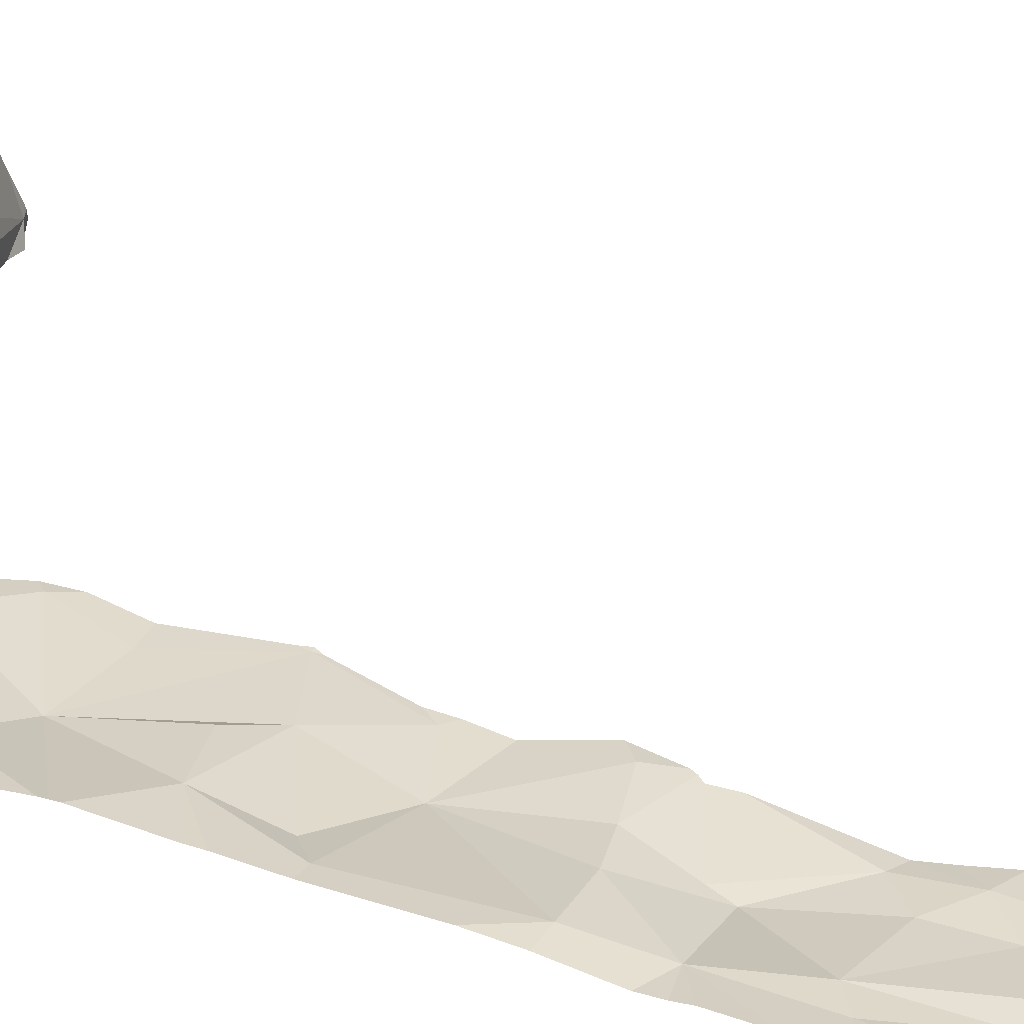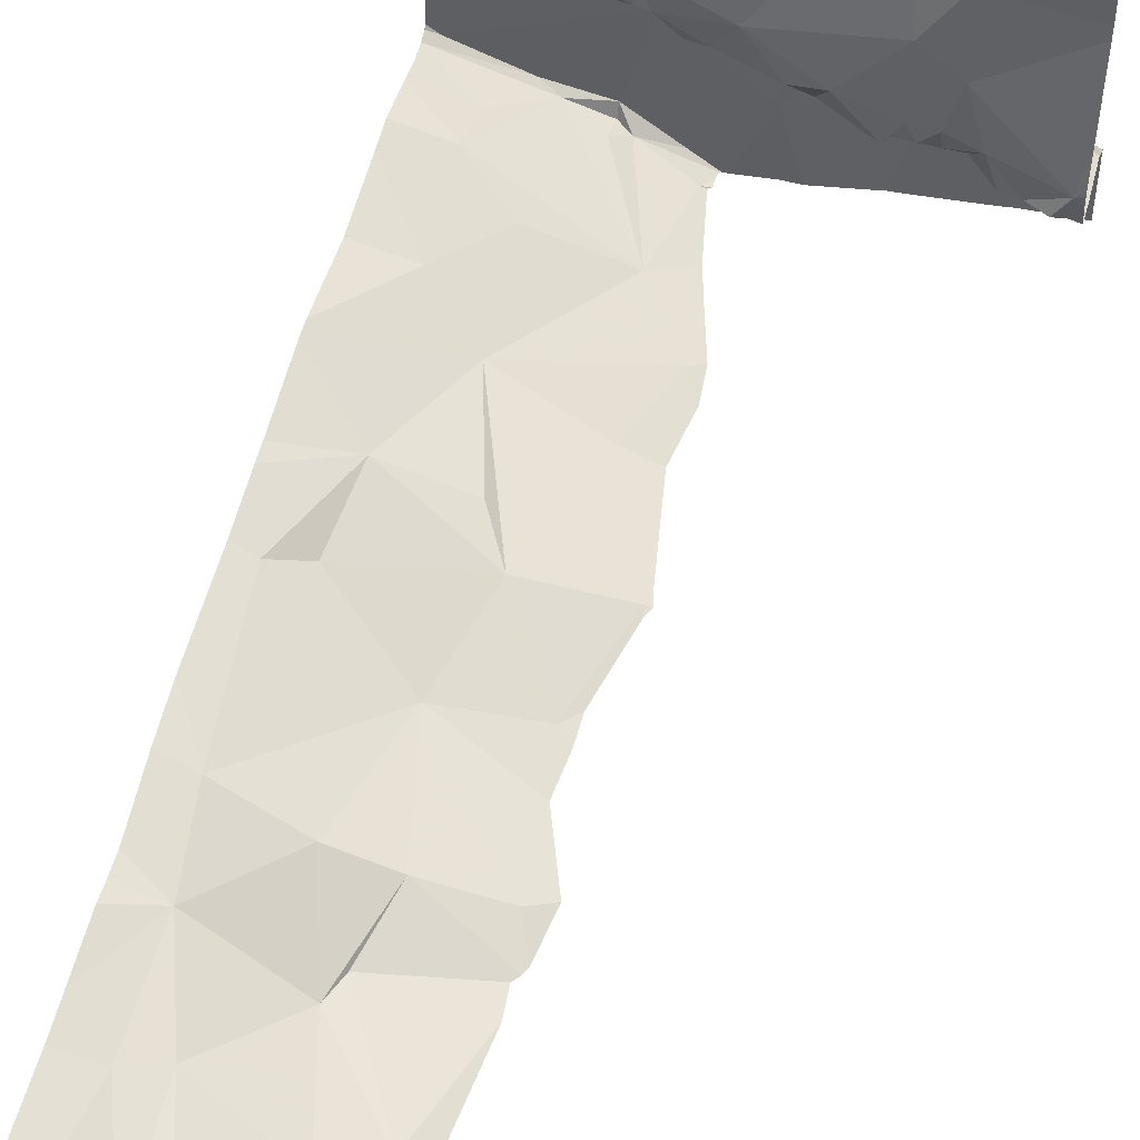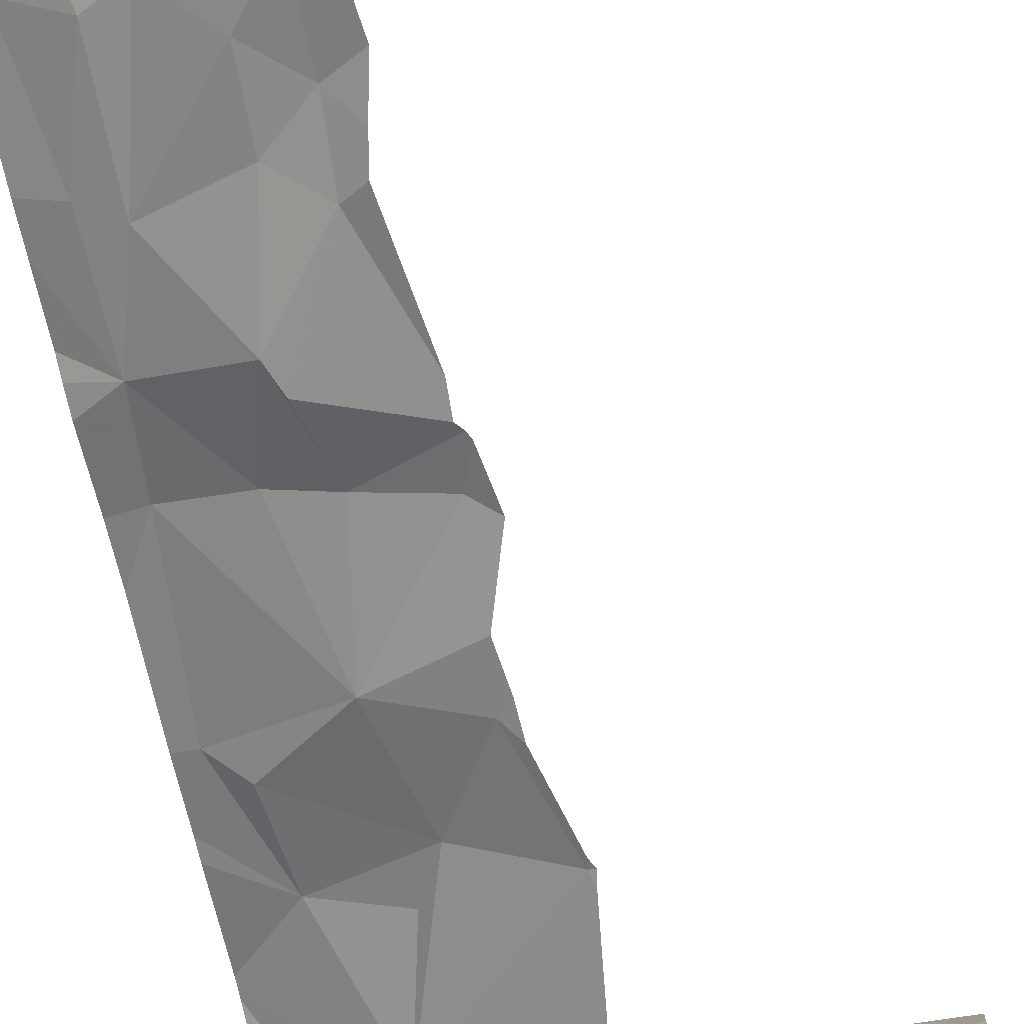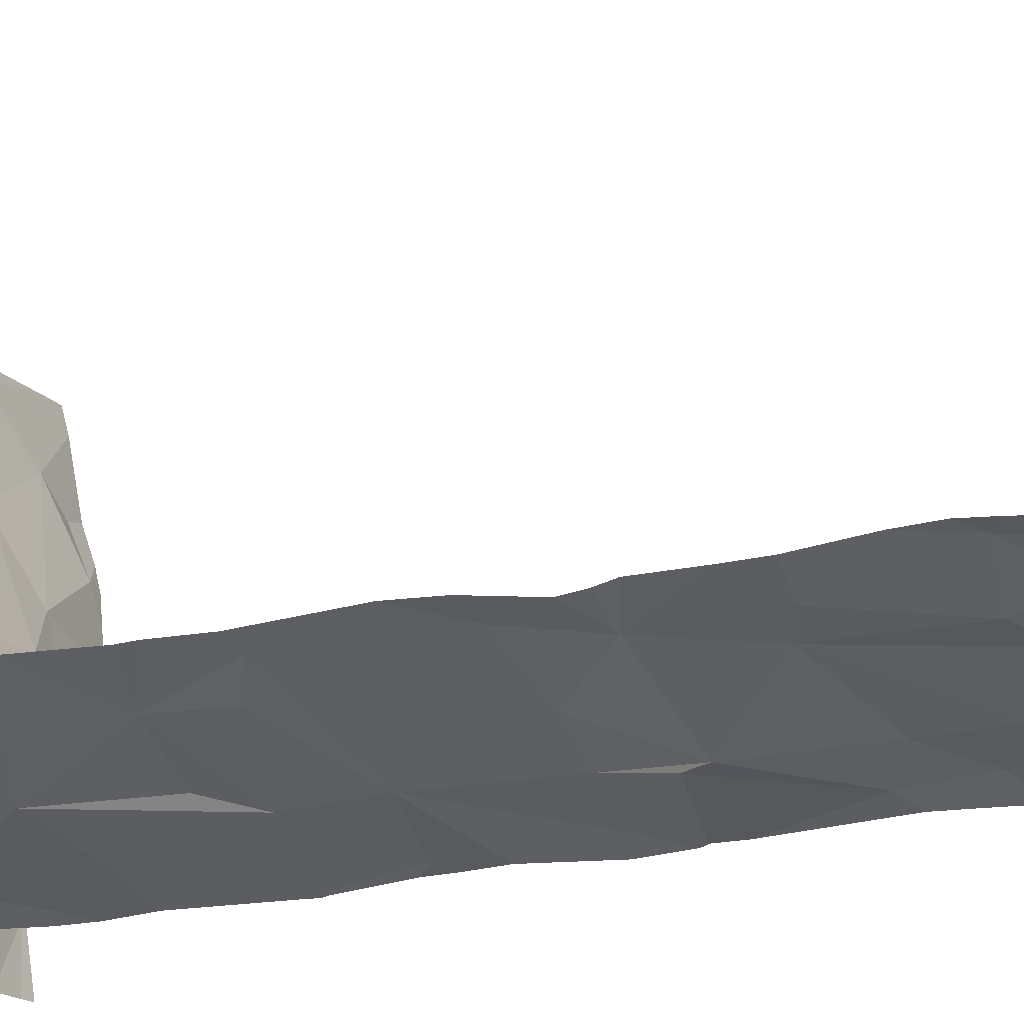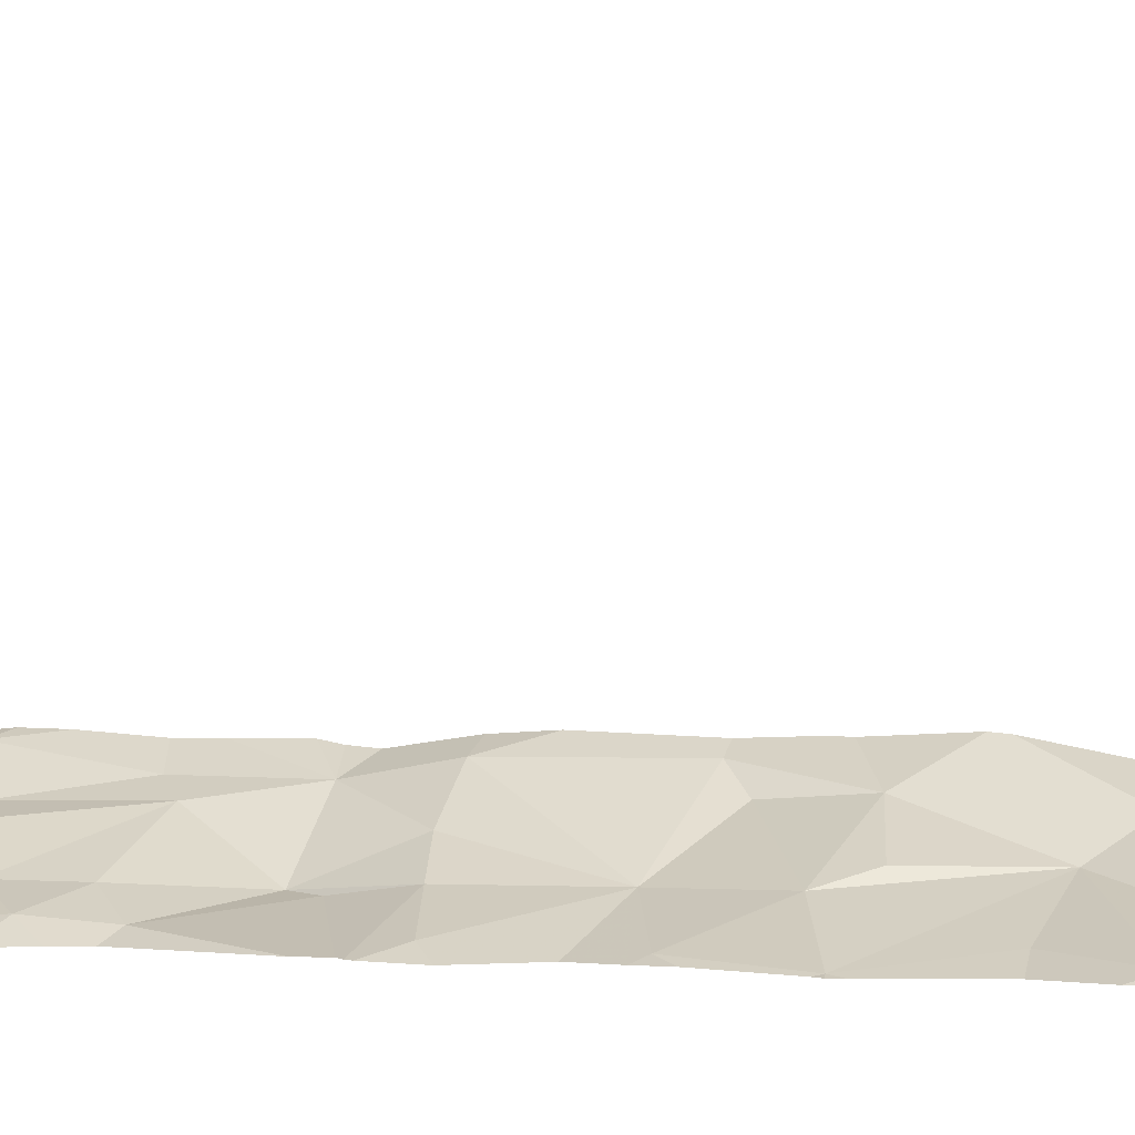
<metadata>
{"format":"obj","ext":"obj","renderer":"f3d","projection":"perspective","resolution":1024,"background":"white","views":[{"elev":51.0,"azim":109.6,"up":"+Y"},{"elev":53.2,"azim":-166.1,"up":"+Y"},{"elev":-70.8,"azim":-167.0,"up":"+Y"},{"elev":-17.2,"azim":120.2,"up":"+Y"},{"elev":4.7,"azim":-79.9,"up":"+Y"}]}
</metadata>
<code>
v -119.5 200.6 495.2
v -119.8 201.5 496.2
v -119.3 200.7 495.2
v -119.2 200.7 494
v -119.8 201.5 496.2
v -119.5 200.6 494.3
v -119.6 200.6 494.3
v -119.6 200.6 494.1
v -119.6 200.6 494.1
v -119.5 200.6 494
v -119.3 200.7 494
v -119.4 200.7 494.1
v -119.5 200.7 494.1
v -119.3 200.7 494.3
v -119.4 200.7 494.1
v -119.4 200.6 494
v -119.5 200.6 494
v -119.1 201.5 496.1
v -119.6 200.6 494.2
v -119.4 201.5 496.2
v -119.3 200.7 494.1
v -119.4 200.7 494
v -119.5 200.6 496.2
v -120 201.5 496.3
v -119.4 200.7 496.3
v -119.4 200.7 494.4
v -119.5 200.6 494.3
v -119.5 200.6 496.2
v -119.5 200.6 496
v -119.5 200.6 494.4
v -119.3 200.6 494.8
v -119.4 200.7 494.9
v -119.3 200.7 494.9
v -119.5 200.6 495
v -119.8 201.5 496.2
v -119.6 200.6 495.5
v -119.4 200.7 495.4
v -119.4 200.6 494.8
v -119.4 200.7 494.5
v -119.2 200.7 494.6
v -119.5 200.6 494.6
v -119.6 200.7 496.2
v -120 201.5 496.3
v -119.4 200.6 496.2
v -119.4 200.7 496.2
v -119.3 200.7 496.2
v -119.5 201.5 496.2
v -120 200.7 496.3
v -119.6 201.5 496.2
v -119.8 200.8 496.3
v -119.1 200.8 494.3
v -120 200.7 496.3
v -119.2 201.5 496.2
v -119.1 200.8 494
v -119.4 200.7 496.2
v -119.5 201.5 496.2
v -119.5 200.6 495.9
v -119.3 200.7 495.7
v -119.5 200.6 495.7
v -119.5 201.5 496.2
v -119.4 201.5 496.2
v -119.4 200.7 495.5
v -119.1 201.1 496.3
v -119.2 201.1 496.3
v -119.1 201.1 496.2
v -119.5 200.6 494
v -119.5 200.6 496.1
v -119.1 200.8 494.3
v -119.2 200.7 494.3
v -119.2 200.8 494.5
v -119.2 200.7 494
v -119.1 200.7 494
v -119.1 200.8 494.1
v -119.6 200.6 494.9
v -119.6 200.6 494.4
v -119.3 200.7 494.1
v -119.2 200.7 494.2
v -119.3 200.7 494.1
v -119.2 200.6 494
v -119.6 200.6 494.9
v -119.7 200.9 496.2
v -119.7 200.9 496.3
v -119.8 200.9 496.2
v -119.6 200.6 494.2
v -119.6 200.6 494.1
v -119.6 200.6 494.9
v -119.1 200.8 494.1
v -119.1 200.6 494
v -120 201.3 496.2
v -119.2 200.7 495.8
v -119.5 200.6 495.1
v -119.1 200.8 495.6
v -119.1 200.8 494
v -119.6 200.6 495
v -119.1 201.5 496.1
v -119.5 200.6 494
v -119.6 200.6 494.2
v -119.1 200.8 494.9
v -119.1 200.8 495.3
v -119.4 201.2 496.1
v -119.3 201.3 496.1
v -119.3 201.2 496.1
v -119.5 201 496.3
v -119.4 200.9 496.3
v -119.6 200.9 496.3
v -119.5 201 496.3
v -119.8 201.5 496.2
v -119.9 201.4 496.2
v -119.2 200.7 496.2
v -119.1 200.8 496.2
v -119.6 200.9 496.2
v -119.6 200.9 496.3
v -119.1 200.8 496.2
v -119.2 201.1 496.3
v -119.3 201 496.3
v -119.3 201.4 496.2
v -119.1 200.8 494
v -119.7 201.3 496.2
v -119.6 201.3 496.2
v -119.4 201.1 496.1
v -119.7 200.9 496.1
v -120 200.8 496.1
v -120 200.8 496.1
v -120 200.8 496.1
v -119.8 200.9 496.1
v -119.9 201 496.1
v -119.8 201.1 496.1
v -119.5 201 496.1
v -119.5 201 496.1
v -119.6 201 496.1
v -119.4 201.1 496.1
v -119.3 201.1 496.1
v -119.3 201 496.2
v -119.2 200.8 496.1
v -119.2 200.7 496.2
v -119.3 201.1 496.3
v -119.4 200.6 494
v -119.5 200.6 496.2
v -119.7 200.8 496.3
v -119.1 200.8 494.2
v -119.1 200.8 495.6
v -119.8 200.9 496.1
v -119.8 200.9 496.1
v -119.8 200.9 496.1
v -119.4 200.6 494
v -119.2 200.6 494
v -119.2 200.8 495.5
v -119.1 200.8 494
v -119.8 200.9 496.2
v -119.8 200.8 496.3
v -119.2 200.7 495.3
v -119.2 200.8 494.8
v -119.5 200.6 495.2
v -119.4 200.6 494
v -119.5 200.6 496.2
v -119.1 201.1 496.3
v -119.1 201.1 496.1
v -119.6 200.6 494.1
v -119.6 200.6 494
v -119.3 200.7 496
v -119.6 200.6 494.1
v -119.1 201.2 496.1
v -119.5 200.6 496.2
v -119.4 200.6 494
v -119.8 200.8 496.2
v -119.9 200.8 496.3
v -119.9 200.8 496.2
v -119.8 200.9 496.1
v -120 201.2 496.2
v -119.9 201.1 496.1
v -119.1 200.7 494
v -119.3 201 496.2
v -119.4 201 496.2
v -119.1 200.8 494
v -119.9 200.8 496.3
v -119.8 200.8 496.3
v -119.8 200.9 496.1
v -119.6 201 496.1
v -119.6 201 496.1
v -119.7 201 496.1
v -119.9 200.9 496.1
v -119.9 200.8 496.1
v -119.1 201.3 496.1
v -119.9 200.8 496.1
v -119.1 201.5 496.1
v -119.5 201 496.1
v -119.6 201.5 496.2
v -119.4 201 496.2
v -119.4 201 496.1
v -119.4 201 496.3
v -119.5 201.5 496.2
v -120 200.8 496.1
v -119.9 200.8 496.2
v -119.9 200.8 496.3
v -119.4 201 496.1
v -119.4 201 496.1
v -119.2 201.1 496.3
v -119.2 201.1 496.1
v -119.1 201.1 496.1
v -119.6 200.6 494.1
v -119.2 201.2 496.1
v -119.2 201.1 496.1
v -119.4 201.2 496.1
v -119.3 201.1 496.1
v -119.5 200.6 495.3
v -120 200.7 496.3
v -119.1 201.5 496.1
v -120 201.4 496.2
v -120 201.3 496.2
v -120 201.5 496.2
v -120 200.8 496.1
v -120 200.8 496.1
v -120 200.8 496.1
v -120 200.8 496.1
v -120 200.7 496.3
v -120 201.1 496.2
v -120 201.2 496.2
v -120 200.8 496.1
v -120 201.1 496.2
v -120 201.2 496.2
v -120 201.3 496.2
v -120 200.8 496.1
v -120 200.9 496.1
v -120 200.8 496.2
v -120 200.8 496.2
v -120 200.7 496.3
v -120 200.8 496.2
v -120 200.7 496.2
v -120 200.8 496.2
v -120 200.8 496.2
v -120 200.8 496.2
v -120 200.9 496.1
v -119.1 201.5 496.1
v -119.1 200.8 495.3
v -119.1 200.8 495.1
v -119.1 201 496.3
v -119.1 200.8 496.2
v -119.1 200.8 496.1
v -119.1 200.8 496.2
v -119.1 200.8 495.4
v -119.1 200.8 494.3
v -119.1 200.8 494.8
v -119.1 200.8 494.8
v -119.1 200.8 495
v -119.1 200.8 494.4
v -119.1 200.8 494.5
v -119.1 200.8 494.7
v -119.1 200.8 494.6
v -119.1 201.2 496.1
v -119.1 201.2 496.1
v -119.1 201.3 496.1
v -119.1 201.4 496.1
v -119.1 201.3 496.1
v -119.1 201.3 496.1
v -119.1 201.1 496.3
v -119.1 201.1 496.3
v -119.1 200.8 496.2
v -119.1 200.8 496
v -119.1 200.8 496.2
v -119.1 201.1 496.2
v -119.1 200.8 496.2
v -119.1 201.1 496.3
v -119.1 201.1 496.3
v -119.1 201.2 496.2
v -119.1 201.1 496.3
v -119.1 201.1 496.2
v -119.1 201.2 496.1
v -119.1 201.5 496.1
v -119.1 200.8 495.8
v -119.1 200.8 496
v -119.1 200.8 495.6
v -119.1 200.8 495.4
v -119.1 200.8 494.9
v -119.5 200.6 494.6
v -119.5 200.6 494.6
v -119.5 200.6 494.5
v -119.5 200.6 496.2
v -119.6 200.6 496.2
v -119.6 200.6 496.2
v -119.8 200.6 496.3
v -119.9 200.6 496.3
v -119.7 200.6 496.3
v -119.5 200.6 496.2
v -120 200.6 496.3
v -119.9 200.6 496.3
v -119.5 200.6 496.2
v -119.5 200.6 496
v -119.5 200.6 496.2
v -119.5 200.6 496.2
v -119.6 200.6 495.8
v -119.6 200.6 495.7
v -119.6 200.6 495.9
v -119.6 200.6 495.4
v -119.6 200.6 495.5
v -119.6 200.6 495.5
v -119.5 200.6 494
v -119.7 200.6 496.2
v -119.6 200.6 494.8
v -119.1 200.6 494
v -120 200.6 496.3
v -120 200.6 496.3
v -119.1 200.6 494
v -119.1 200.6 494
f 3 1 153
f 286 28 283
f 9 8 10
f 145 11 137
f 13 12 14
f 16 15 17
f 171 4 146
f 137 16 164
f 13 17 15
f 161 19 200
f 8 9 161
f 15 12 13
f 13 9 17
f 11 21 22
f 22 16 11
f 16 22 15
f 10 17 9
f 23 25 138
f 14 26 27
f 67 28 155
f 10 8 159
f 14 27 13
f 164 17 154
f 154 10 66
f 27 19 13
f 97 27 6
f 7 30 75
f 32 31 33
f 37 36 1
f 34 32 3
f 32 33 3
f 80 32 86
f 32 34 74
f 34 3 91
f 38 31 32
f 31 39 40
f 40 39 26
f 31 38 41
f 26 30 27
f 30 41 274
f 39 41 30
f 39 30 26
f 31 41 39
f 44 25 23
f 25 45 46
f 50 48 280
f 44 23 163
f 284 206 300
f 25 44 45
f 28 44 283
f 45 55 46
f 44 55 45
f 46 55 29
f 28 29 44
f 29 57 58
f 59 57 290
f 59 58 57
f 57 29 287
f 37 62 58
f 205 36 293
f 36 37 58
f 36 59 291
f 13 19 9
f 3 37 1
f 41 38 80
f 42 50 282
f 281 52 285
f 29 55 44
f 58 59 36
f 64 63 65
f 69 68 70
f 11 4 71
f 72 71 4
f 72 4 174
f 21 11 71
f 76 21 71
f 76 73 77
f 78 21 76
f 76 77 14
f 14 12 78
f 12 22 78
f 15 22 12
f 117 71 54
f 78 22 21
f 87 76 117
f 82 81 83
f 285 52 284
f 239 135 238
f 92 58 141
f 54 72 93
f 14 78 76
f 68 73 140
f 234 98 235
f 101 100 102
f 104 103 105
f 104 106 103
f 210 107 43
f 109 46 110
f 105 111 112
f 110 113 109
f 109 113 104
f 63 114 115
f 116 95 207
f 119 118 120
f 81 121 83
f 123 122 124
f 126 125 127
f 129 128 130
f 132 131 133
f 236 113 237
f 135 134 238
f 136 115 114
f 100 116 119
f 81 82 112
f 105 82 139
f 25 104 42
f 122 123 211
f 143 142 144
f 147 99 234
f 238 134 258
f 82 149 150
f 284 52 206
f 68 77 73
f 69 14 77
f 69 77 68
f 26 14 40
f 147 62 37
f 151 3 99
f 3 98 99
f 3 33 98
f 152 98 33
f 33 31 152
f 70 40 69
f 14 69 40
f 283 44 163
f 70 68 245
f 282 50 280
f 281 48 52
f 152 70 246
f 156 65 63
f 136 157 132
f 134 160 90
f 25 46 109
f 63 115 104
f 151 147 37
f 166 165 167
f 50 42 150
f 168 125 142
f 144 142 125
f 107 108 118
f 216 169 217
f 208 108 210
f 108 89 169
f 106 172 173
f 169 170 108
f 5 118 35
f 237 113 261
f 168 142 121
f 143 165 83
f 175 50 176
f 165 175 176
f 166 175 165
f 177 143 144
f 176 150 165
f 179 178 180
f 143 181 182
f 143 177 181
f 143 182 165
f 178 127 180
f 125 168 180
f 177 126 181
f 126 177 125
f 180 168 121
f 144 125 177
f 127 178 118
f 116 183 251
f 121 142 83
f 184 182 181
f 126 170 216
f 121 130 179
f 129 186 128
f 35 187 49
f 178 120 118
f 128 178 130
f 186 188 189
f 190 172 106
f 119 116 191
f 118 108 170
f 280 48 281
f 170 127 118
f 279 42 297
f 169 89 209
f 236 63 113
f 123 192 181
f 193 167 224
f 181 192 184
f 184 167 165
f 235 98 244
f 134 135 46
f 124 122 192
f 124 192 123
f 167 194 175
f 50 175 194
f 48 50 194
f 193 194 167
f 48 194 227
f 192 122 218
f 166 167 175
f 226 48 228
f 83 149 82
f 50 150 176
f 150 139 82
f 150 149 165
f 83 165 149
f 227 193 230
f 278 42 279
f 224 184 231
f 184 192 229
f 173 188 129
f 103 111 105
f 131 195 133
f 172 133 188
f 195 188 133
f 195 131 196
f 188 196 189
f 189 178 128
f 133 172 136
f 136 172 115
f 195 196 188
f 64 65 197
f 65 157 197
f 131 120 196
f 189 196 120
f 186 189 128
f 157 198 132
f 104 190 106
f 64 197 63
f 255 63 256
f 63 197 114
f 172 188 173
f 136 197 157
f 186 129 188
f 42 104 105
f 111 130 121
f 129 111 103
f 103 173 129
f 103 106 173
f 121 81 111
f 46 135 110
f 138 42 277
f 104 25 109
f 110 135 239
f 29 160 134
f 134 46 29
f 277 42 278
f 250 199 260
f 113 110 259
f 276 30 274
f 65 156 263
f 275 41 298
f 116 101 183
f 260 65 266
f 202 201 102
f 201 101 102
f 202 198 157
f 120 131 203
f 204 131 132
f 198 204 132
f 120 178 189
f 204 102 131
f 274 41 275
f 183 201 162
f 157 201 202
f 86 32 74
f 254 162 267
f 201 157 162
f 157 199 162
f 100 203 102
f 157 65 199
f 102 204 202
f 204 198 202
f 187 118 119
f 191 187 119
f 95 116 252
f 191 116 53
f 80 38 32
f 94 34 91
f 160 29 58
f 183 101 201
f 141 147 271
f 151 99 147
f 112 82 105
f 111 81 112
f 111 129 130
f 178 179 130
f 114 197 136
f 234 99 98
f 31 40 152
f 98 152 243
f 152 40 70
f 151 37 3
f 74 34 94
f 258 90 270
f 42 139 150
f 42 105 139
f 123 126 219
f 83 142 143
f 179 180 121
f 184 165 182
f 180 127 125
f 127 170 126
f 203 100 120
f 203 131 102
f 75 30 276
f 181 126 123
f 136 132 133
f 172 190 115
f 115 190 104
f 104 113 63
f 100 101 116
f 120 100 119
f 90 160 58
f 58 62 147
f 49 191 56
f 95 233 185
f 206 52 215
f 233 95 268
f 208 89 108
f 209 89 208
f 210 108 107
f 7 27 30
f 51 68 140
f 141 58 147
f 211 123 214
f 212 122 211
f 213 123 222
f 214 123 213
f 92 90 58
f 6 27 7
f 215 52 226
f 216 170 169
f 93 72 148
f 54 71 72
f 217 169 220
f 218 122 212
f 97 19 27
f 219 126 216
f 117 76 71
f 220 169 221
f 87 73 76
f 221 169 209
f 222 123 223
f 66 10 296
f 223 123 232
f 140 73 87
f 224 167 184
f 225 193 224
f 154 17 10
f 148 72 174
f 226 52 48
f 227 194 193
f 228 48 227
f 229 192 218
f 174 4 171
f 96 10 159
f 230 193 225
f 88 171 79
f 231 184 229
f 232 123 219
f 155 28 289
f 240 147 234
f 241 68 51
f 67 29 28
f 242 152 247
f 243 152 242
f 163 23 138
f 138 25 42
f 244 98 273
f 245 68 241
f 246 70 245
f 159 8 158
f 247 152 248
f 84 19 97
f 248 152 246
f 249 162 250
f 250 162 199
f 85 19 84
f 251 183 253
f 252 116 251
f 24 210 43
f 253 183 254
f 158 8 161
f 200 19 85
f 254 183 162
f 255 156 63
f 43 107 2
f 256 63 262
f 257 110 239
f 161 9 19
f 164 16 17
f 258 134 90
f 259 110 257
f 47 191 60
f 137 11 16
f 260 199 65
f 261 113 259
f 262 63 236
f 79 171 146
f 56 191 47
f 263 156 265
f 264 65 263
f 145 4 11
f 265 156 255
f 2 107 5
f 266 65 264
f 267 162 249
f 146 4 145
f 268 95 252
f 91 3 153
f 269 90 92
f 270 90 269
f 205 1 36
f 61 191 20
f 271 147 272
f 272 147 240
f 273 98 243
f 153 1 205
f 287 29 67
f 60 191 61
f 288 28 286
f 20 191 53
f 289 28 288
f 49 187 191
f 290 57 292
f 291 59 290
f 292 57 287
f 35 118 187
f 293 36 294
f 294 36 295
f 295 36 291
f 5 107 118
f 296 10 96
f 53 116 207
f 297 42 282
f 298 41 80
f 207 95 18
f 299 88 79
f 300 206 301
f 18 95 185
f 302 88 299
f 303 88 302

</code>
